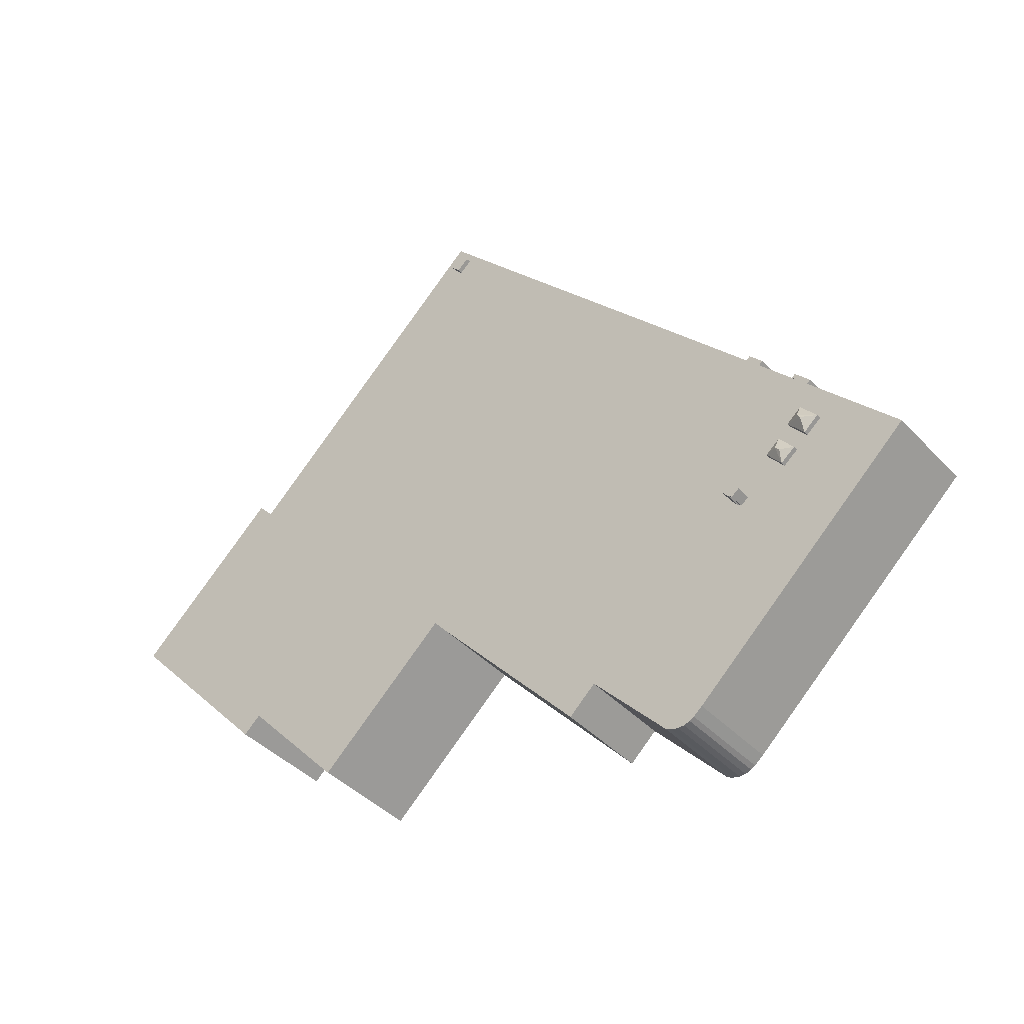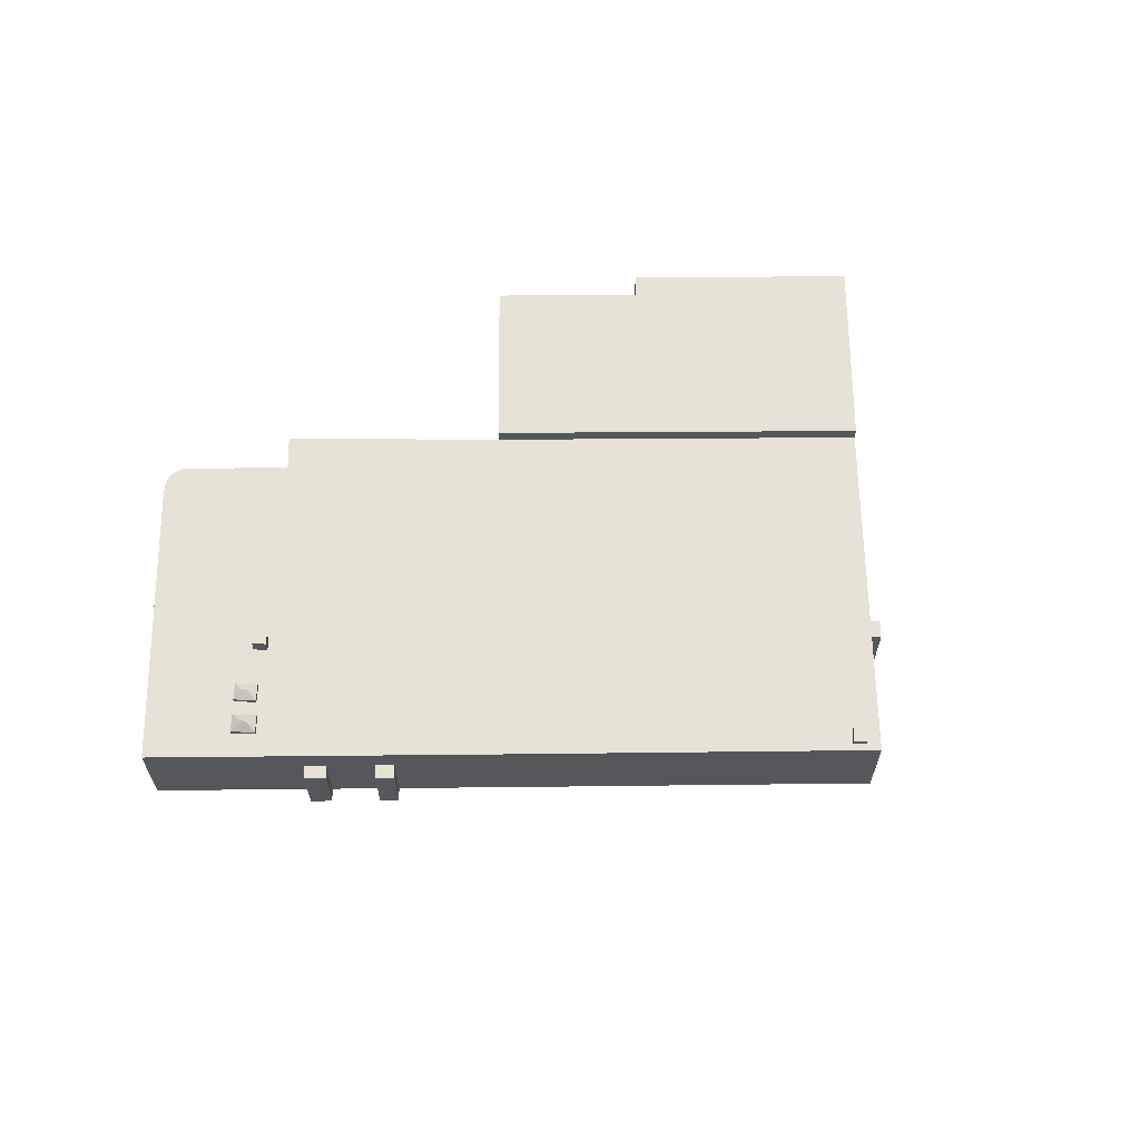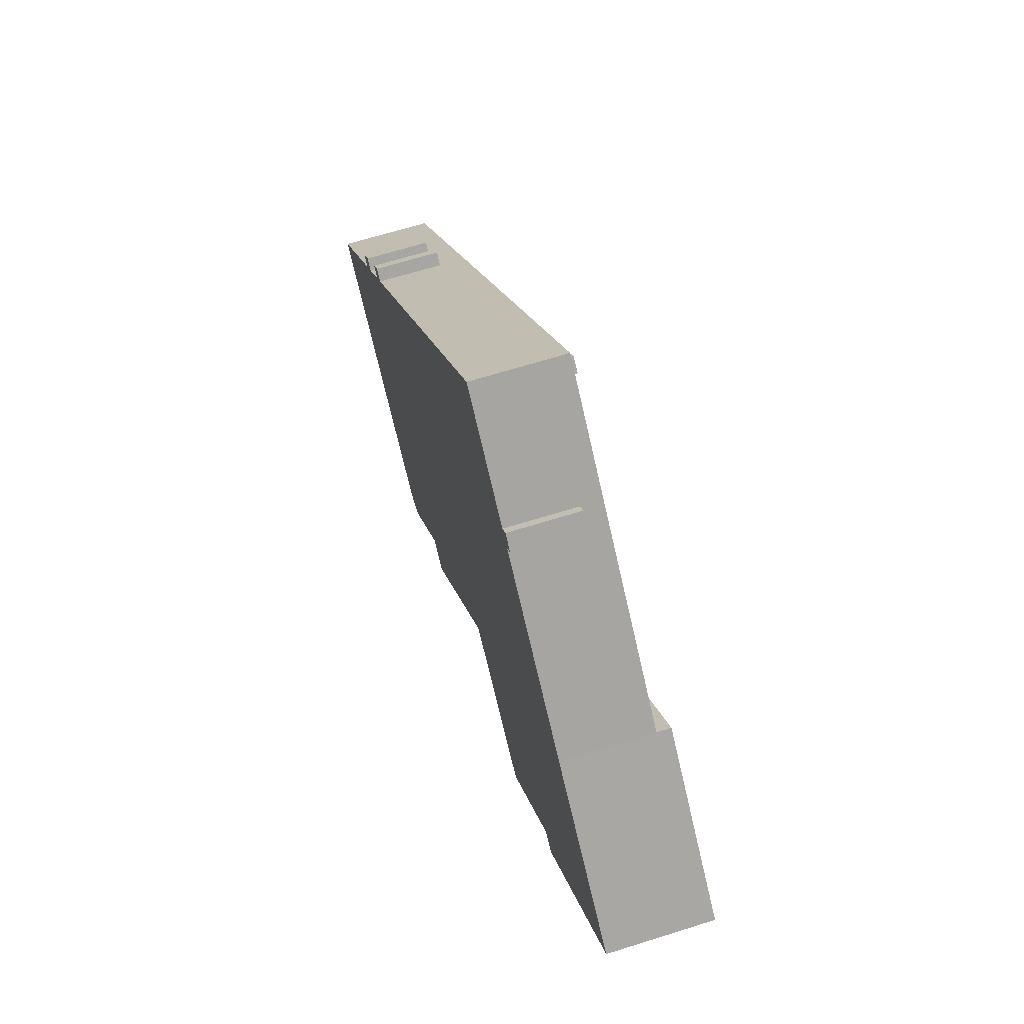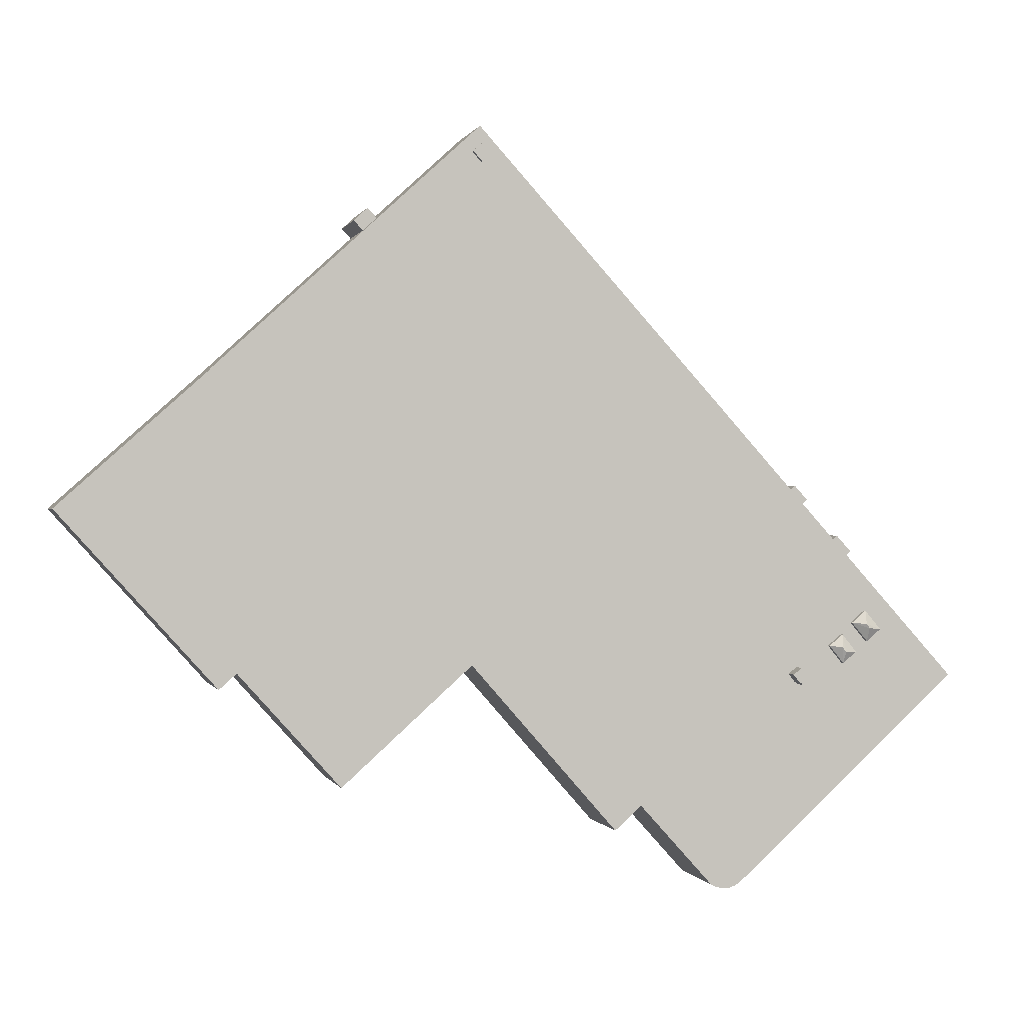
<metadata>
{"format":"obj","ext":"obj","renderer":"f3d","projection":"perspective","resolution":1024,"background":"white","views":[{"elev":-40.9,"azim":-141.5,"up":"+Z"},{"elev":63.4,"azim":-48.4,"up":"+Y"},{"elev":65.0,"azim":72.4,"up":"+Z"},{"elev":0.0,"azim":166.2,"up":"+Z"}]}
</metadata>
<code>
v 12.22 1.923 27.43
v 13.39 1.923 26.35
v 12.63 1.923 25.53
v 11.46 1.923 26.6
v 2.683 4.175 33.05
v 3.693 4.175 32.19
v 2.926 4.175 31.29
v 1.915 4.175 32.15
v -30.96 1.498 -1.418
v -29.7 1.498 -0.02918
v -28.86 1.498 -0.7892
v -30.12 1.498 -2.179
v -26.89 1.498 3.132
v -25.79 1.498 4.349
v -24.92 1.498 3.561
v -26.02 1.498 2.345
v -31.28 4.158 -6.534
v -30.05 4.158 -7.575
v -31.2 4.685 -7.669
v -31.47 4.685 -8.04
v -31.2 4.685 -7.669
v -30.05 4.158 -7.575
v -31.47 4.685 -8.04
v -30.05 4.158 -7.575
v -31.42 4.158 -9.193
v -32.65 4.158 -8.152
v -31.2 4.685 -7.669
v -31.47 4.685 -8.04
v -32.65 4.158 -8.152
v -31.28 4.158 -6.534
v -31.2 4.685 -7.669
v -32.65 4.158 -8.152
v -31.47 4.685 -8.04
v -31.42 4.158 -9.193
v -30.4 4.158 -10.11
v -29.34 4.575 -10.04
v -29.21 4.158 -11.07
v -29.34 4.575 -10.04
v -29.17 4.158 -8.58
v -28.99 4.575 -9.667
v -30.4 4.158 -10.11
v -29.17 4.158 -8.58
v -29.34 4.575 -10.04
v -29.17 4.158 -8.58
v -27.98 4.158 -9.538
v -28.99 4.575 -9.667
v -29.21 4.158 -11.07
v -28.99 4.575 -9.667
v -27.98 4.158 -9.538
v -29.34 4.575 -10.04
v -28.99 4.575 -9.667
v -29.21 4.158 -11.07
v -25.06 5.034 -11.37
v -24.34 5.034 -11.93
v -25 5.034 -12.63
v -25.81 5.034 -12.32
v -25.06 5.034 -11.37
v -25 5.034 -12.63
v -25 5.034 -12.63
v -24.34 5.034 -11.93
v -24.93 5.034 -12.69
v -25.81 5.034 -12.32
v -25 5.034 -12.63
v -25.16 5.034 -12.83
v -26.02 3.767 2.345
v -24.92 3.767 3.561
v -11 3.767 -22.91
v -28.86 3.767 -0.7892
v -26.02 3.767 2.345
v -11 3.767 -22.91
v -18.18 3.767 11
v 4.895 3.767 -9.447
v 3.875 3.767 -10.58
v -18.18 3.767 11
v 3.875 3.767 -10.58
v -11 3.767 -22.91
v -24.92 3.767 3.561
v -30.12 3.767 -2.179
v -28.86 3.767 -0.7892
v -11 3.767 -22.91
v -11 3.767 -22.91
v 3.875 3.767 -10.58
v -8.749 3.767 -24.98
v -20.47 3.767 -29.26
v -11 3.767 -22.91
v -17.27 3.767 -29.85
v -31.28 3.767 -6.534
v -30.12 3.767 -2.179
v -30.05 3.767 -7.575
v -30.12 3.767 -2.179
v -27.98 3.767 -9.538
v -30.05 3.767 -7.575
v -30.05 3.767 -7.575
v -27.98 3.767 -9.538
v -29.17 3.767 -8.58
v -30.12 3.767 -2.179
v -25.06 3.767 -11.37
v -27.98 3.767 -9.538
v -31.42 3.767 -9.193
v -30.05 3.767 -7.575
v -29.17 3.767 -8.58
v -39.23 3.767 -12.23
v -30.12 3.767 -2.179
v -32.65 3.767 -8.152
v -32.65 3.767 -8.152
v -30.12 3.767 -2.179
v -31.28 3.767 -6.534
v -39.23 3.767 -12.23
v -31.42 3.767 -9.193
v -30.4 3.767 -10.11
v -39.23 3.767 -12.23
v -32.65 3.767 -8.152
v -31.42 3.767 -9.193
v -31.42 3.767 -9.193
v -29.17 3.767 -8.58
v -30.4 3.767 -10.11
v -39.23 3.767 -12.23
v -30.4 3.767 -10.11
v -29.21 3.767 -11.07
v -30.12 3.767 -2.179
v -24.34 3.767 -11.93
v -25.06 3.767 -11.37
v -25.16 3.767 -12.83
v -24.93 3.767 -12.69
v -11 3.767 -22.91
v -24.93 3.767 -12.69
v -24.34 3.767 -11.93
v -11 3.767 -22.91
v -30.12 3.767 -2.179
v -11 3.767 -22.91
v -24.34 3.767 -11.93
v -29.21 3.767 -11.07
v -25.81 3.767 -12.32
v -25.16 3.767 -12.83
v -29.21 3.767 -11.07
v -27.98 3.767 -9.538
v -25.81 3.767 -12.32
v -25.16 3.767 -12.83
v -25 3.767 -12.63
v -24.93 3.767 -12.69
v -25.16 3.767 -12.83
v -11 3.767 -22.91
v -20.47 3.767 -29.26
v -29.21 3.767 -11.07
v -25.16 3.767 -12.83
v -20.47 3.767 -29.26
v -39.23 3.767 -12.23
v -29.21 3.767 -11.07
v -20.47 3.767 -29.26
v -27.98 3.767 -9.538
v -25.06 3.767 -11.37
v -25.81 3.767 -12.32
v -19.72 3.767 -29.86
v -17.27 3.767 -29.85
v -17.74 3.767 -30.1
v -19.72 3.767 -29.86
v -17.74 3.767 -30.1
v -18.33 3.767 -30.24
v -20.47 3.767 -29.26
v -17.27 3.767 -29.85
v -19.72 3.767 -29.86
v -19.36 3.767 -30.08
v -18.33 3.767 -30.24
v -18.86 3.767 -30.24
v -19.72 3.767 -29.86
v -18.33 3.767 -30.24
v -19.36 3.767 -30.08
v 4.895 3.767 -9.447
v 12.63 3.767 25.53
v 25.64 3.767 13.6
v -18.18 3.767 11
v 11.46 3.767 26.6
v 12.63 3.767 25.53
v -18.18 3.767 11
v 1.915 3.767 32.15
v 2.926 3.767 31.29
v -18.18 3.767 11
v 3.032 3.767 34.33
v 1.915 3.767 32.15
v -18.18 3.767 11
v 2.926 3.767 31.29
v 11.46 3.767 26.6
v 2.683 3.767 33.05
v 3.032 3.767 34.33
v 3.693 3.767 32.19
v 1.915 3.767 32.15
v 3.032 3.767 34.33
v 2.683 3.767 33.05
v 2.926 3.767 31.29
v 3.693 3.767 32.19
v 11.46 3.767 26.6
v 3.032 3.767 34.33
v 11.46 3.767 26.6
v 3.693 3.767 32.19
v -18.18 3.767 11
v 12.63 3.767 25.53
v 4.895 3.767 -9.447
v 4.895 4.974 -9.447
v 23.52 4.974 -11.03
v 14.98 4.974 -20.51
v 23.52 4.974 -11.03
v 38.17 4.974 2.315
v 24.97 4.974 -12.34
v 23.52 4.974 -11.03
v 25.64 4.974 13.6
v 38.17 4.974 2.315
v 4.895 4.974 -9.447
v 25.64 4.974 13.6
v 23.52 4.974 -11.03
v 3.875 4.974 -10.58
v 14.98 4.974 -20.51
v 14.95 4.974 -20.55
v 3.875 4.974 -10.58
v 4.895 4.974 -9.447
v 14.98 4.974 -20.51
v 12.8 -4.056 26.89
v 13.39 -4.056 26.35
v 13.39 1.923 26.35
v 12.22 1.923 27.43
v 12.22 -4.056 27.43
v 12.8 -4.056 26.89
v 12.22 1.923 27.43
v 12.8 -4.056 26.89
v 13.39 1.923 26.35
v 12.63 1.923 25.53
v 13.39 1.923 26.35
v 13.39 -4.056 26.35
v 12.63 -4.056 25.53
v 11.46 -4.056 26.6
v 12.22 -4.056 27.43
v 12.22 1.923 27.43
v 11.46 1.923 26.6
v 2.683 3.767 33.05
v 3.693 3.767 32.19
v 3.693 4.175 32.19
v 2.683 4.175 33.05
v 2.926 4.175 31.29
v 3.693 4.175 32.19
v 3.693 3.767 32.19
v 2.926 3.767 31.29
v 1.915 4.175 32.15
v 2.926 4.175 31.29
v 2.926 3.767 31.29
v 1.915 3.767 32.15
v 1.915 3.767 32.15
v 2.683 3.767 33.05
v 2.683 4.175 33.05
v 1.915 4.175 32.15
v -30.96 -4.056 -1.418
v -29.7 -4.056 -0.02918
v -29.7 1.498 -0.02918
v -30.96 1.498 -1.418
v -29.7 -4.056 -0.02918
v -28.86 -4.056 -0.7892
v -28.86 1.498 -0.7892
v -29.7 1.498 -0.02918
v -30.96 1.498 -1.418
v -30.12 1.498 -2.179
v -30.12 -4.056 -2.179
v -30.96 -4.056 -1.418
v -26.89 -4.056 3.132
v -25.79 -4.056 4.349
v -25.79 1.498 4.349
v -26.89 1.498 3.132
v -25.79 -4.056 4.349
v -24.92 -4.056 3.561
v -24.92 1.498 3.561
v -25.79 1.498 4.349
v -26.89 1.498 3.132
v -26.02 1.498 2.345
v -26.02 -4.056 2.345
v -26.89 -4.056 3.132
v -31.28 3.767 -6.534
v -30.05 3.767 -7.575
v -30.05 4.158 -7.575
v -31.28 4.158 -6.534
v -31.42 4.158 -9.193
v -30.05 4.158 -7.575
v -30.05 3.767 -7.575
v -31.42 3.767 -9.193
v -32.65 3.767 -8.152
v -31.28 3.767 -6.534
v -31.28 4.158 -6.534
v -32.65 4.158 -8.152
v -32.65 4.158 -8.152
v -31.42 4.158 -9.193
v -31.42 3.767 -9.193
v -32.65 3.767 -8.152
v -30.4 4.158 -10.11
v -29.21 4.158 -11.07
v -29.21 3.767 -11.07
v -30.4 3.767 -10.11
v -30.4 3.767 -10.11
v -29.17 3.767 -8.58
v -29.17 4.158 -8.58
v -30.4 4.158 -10.11
v -29.17 3.767 -8.58
v -27.98 3.767 -9.538
v -27.98 4.158 -9.538
v -29.17 4.158 -8.58
v -29.21 4.158 -11.07
v -27.98 4.158 -9.538
v -27.98 3.767 -9.538
v -29.21 3.767 -11.07
v -25.81 3.767 -12.32
v -25.06 3.767 -11.37
v -25.06 5.034 -11.37
v -25.81 5.034 -12.32
v -25.06 3.767 -11.37
v -24.34 3.767 -11.93
v -24.34 5.034 -11.93
v -25.06 5.034 -11.37
v -24.93 5.034 -12.69
v -24.34 5.034 -11.93
v -24.34 3.767 -11.93
v -24.93 3.767 -12.69
v -25 5.034 -12.63
v -24.93 5.034 -12.69
v -24.93 3.767 -12.69
v -25 3.767 -12.63
v -25.16 5.034 -12.83
v -25 5.034 -12.63
v -25 3.767 -12.63
v -25.16 3.767 -12.83
v -25.81 5.034 -12.32
v -25.16 5.034 -12.83
v -25.16 3.767 -12.83
v -25.81 3.767 -12.32
v -20.47 3.767 -29.26
v -19.72 3.767 -29.86
v -19.72 -4.056 -29.86
v -20.47 -4.056 -29.26
v -39.23 3.767 -12.23
v -20.47 3.767 -29.26
v -20.47 -4.056 -29.26
v -39.23 -4.056 -12.23
v -19.72 3.767 -29.86
v -19.36 3.767 -30.08
v -19.36 -4.056 -30.08
v -19.72 -4.056 -29.86
v -39.23 3.767 -12.23
v -30.12 1.498 -2.179
v -30.12 3.767 -2.179
v -39.23 -4.056 -12.23
v -30.12 -4.056 -2.179
v -30.12 1.498 -2.179
v -39.23 3.767 -12.23
v -28.86 1.498 -0.7892
v -26.02 1.498 2.345
v -26.02 3.767 2.345
v -28.86 3.767 -0.7892
v -28.86 -4.056 -0.7892
v -26.02 -4.056 2.345
v -26.02 1.498 2.345
v -28.86 1.498 -0.7892
v -24.92 -4.056 3.561
v -18.18 -4.056 11
v -18.18 3.767 11
v -24.92 1.498 3.561
v -24.92 3.767 3.561
v -24.92 1.498 3.561
v -18.18 3.767 11
v -18.18 -4.056 11
v 3.032 -4.056 34.33
v 3.032 3.767 34.33
v -18.18 3.767 11
v -26.02 1.498 2.345
v -24.92 1.498 3.561
v -24.92 3.767 3.561
v -26.02 3.767 2.345
v -30.12 1.498 -2.179
v -28.86 1.498 -0.7892
v -28.86 3.767 -0.7892
v -30.12 3.767 -2.179
v -8.749 3.767 -24.98
v 3.875 3.767 -10.58
v 3.875 -4.056 -10.58
v -8.749 -4.056 -24.98
v -11 3.767 -22.91
v -8.749 3.767 -24.98
v -8.749 -4.056 -24.98
v -11 -4.056 -22.91
v -17.27 3.767 -29.85
v -11 3.767 -22.91
v -11 -4.056 -22.91
v -17.27 -4.056 -29.85
v -17.74 3.767 -30.1
v -17.27 3.767 -29.85
v -17.27 -4.056 -29.85
v -17.74 -4.056 -30.1
v -18.33 3.767 -30.24
v -17.74 3.767 -30.1
v -17.74 -4.056 -30.1
v -18.33 -4.056 -30.24
v -18.86 3.767 -30.24
v -18.33 3.767 -30.24
v -18.33 -4.056 -30.24
v -18.86 -4.056 -30.24
v -19.36 3.767 -30.08
v -18.86 3.767 -30.24
v -18.86 -4.056 -30.24
v -19.36 -4.056 -30.08
v 3.032 3.767 34.33
v 11.46 1.923 26.6
v 11.46 3.767 26.6
v 3.032 -4.056 34.33
v 11.46 -4.056 26.6
v 11.46 1.923 26.6
v 3.032 3.767 34.33
v 12.63 -4.056 25.53
v 25.64 -4.056 13.6
v 25.64 3.767 13.6
v 12.63 1.923 25.53
v 12.63 3.767 25.53
v 12.63 1.923 25.53
v 25.64 3.767 13.6
v 25.64 -4.056 13.6
v 38.17 -4.056 2.315
v 38.17 4.974 2.315
v 25.64 3.767 13.6
v 25.64 4.974 13.6
v 25.64 3.767 13.6
v 38.17 4.974 2.315
v 11.46 1.923 26.6
v 12.63 1.923 25.53
v 12.63 3.767 25.53
v 11.46 3.767 26.6
v 3.875 4.974 -10.58
v 14.95 4.974 -20.55
v 3.875 3.767 -10.58
v 3.875 3.767 -10.58
v 14.95 4.974 -20.55
v 14.95 -4.056 -20.55
v 3.875 -4.056 -10.58
v 24.97 4.974 -12.34
v 38.17 4.974 2.315
v 38.17 -4.056 2.315
v 24.97 -4.056 -12.34
v 23.52 4.974 -11.03
v 24.97 4.974 -12.34
v 24.97 -4.056 -12.34
v 23.52 -4.056 -11.03
v 14.98 4.974 -20.51
v 23.52 4.974 -11.03
v 23.52 -4.056 -11.03
v 14.98 -4.056 -20.51
v 14.95 4.974 -20.55
v 14.97 -4.056 -20.53
v 14.95 -4.056 -20.55
v 14.97 -4.056 -20.53
v 14.98 4.974 -20.51
v 14.98 -4.056 -20.51
v 14.95 4.974 -20.55
v 14.98 4.974 -20.51
v 14.97 -4.056 -20.53
v 3.875 3.767 -10.58
v 4.895 3.767 -9.447
v 4.895 4.974 -9.447
v 3.875 4.974 -10.58
v 4.895 3.767 -9.447
v 25.64 3.767 13.6
v 25.64 4.974 13.6
v 4.895 4.974 -9.447
v -39.23 -4.056 -12.23
v -20.47 -4.056 -29.26
v -19.72 -4.056 -29.86
v -19.36 -4.056 -30.08
v -18.86 -4.056 -30.24
v -18.33 -4.056 -30.24
v -17.74 -4.056 -30.1
v -17.27 -4.056 -29.85
v -11 -4.056 -22.91
v -8.749 -4.056 -24.98
v 3.875 -4.056 -10.58
v 14.95 -4.056 -20.55
v 14.97 -4.056 -20.53
v 14.98 -4.056 -20.51
v 23.52 -4.056 -11.03
v 24.97 -4.056 -12.34
v 38.17 -4.056 2.315
v 25.64 -4.056 13.6
v 12.63 -4.056 25.53
v 13.39 -4.056 26.35
v 12.8 -4.056 26.89
v 12.22 -4.056 27.43
v 11.46 -4.056 26.6
v 3.032 -4.056 34.33
v -18.18 -4.056 11
v -24.92 -4.056 3.561
v -25.79 -4.056 4.349
v -26.89 -4.056 3.132
v -26.02 -4.056 2.345
v -28.86 -4.056 -0.7892
v -29.7 -4.056 -0.02918
v -30.96 -4.056 -1.418
v -30.12 -4.056 -2.179
g CDNNDG01_0002700
f 4 1 2
f 2 3 4
f 8 5 6
f 6 7 8
f 9 10 12
f 12 10 11
f 13 14 16
f 16 14 15
f 17 18 19
f 20 21 22
f 23 24 25
f 26 27 28
f 29 30 31
f 32 33 34
f 35 36 37
f 38 39 40
f 41 42 43
f 44 45 46
f 47 48 49
f 50 51 52
f 53 54 55
f 56 57 58
f 59 60 61
f 62 63 64
f 65 66 67
f 68 69 70
f 71 72 73
f 77 74 75
f 75 76 77
f 78 79 80
f 81 82 83
f 84 85 86
f 87 88 89
f 90 91 92
f 93 94 95
f 96 97 98
f 99 100 101
f 102 103 104
f 105 106 107
f 108 109 110
f 111 112 113
f 114 115 116
f 117 118 119
f 120 121 122
f 123 124 125
f 126 127 128
f 129 130 131
f 132 133 134
f 135 136 137
f 138 139 140
f 141 142 143
f 144 145 146
f 147 148 149
f 150 151 152
f 153 154 155
f 156 157 158
f 159 160 161
f 162 163 164
f 165 166 167
f 168 169 170
f 171 172 173
f 174 175 176
f 177 178 179
f 180 181 182
f 183 184 185
f 186 187 188
f 189 190 191
f 192 193 194
f 195 196 197
f 198 199 200
f 201 202 203
f 204 205 206
f 207 208 209
f 210 211 212
f 213 214 215
f 216 217 218
f 219 220 221
f 222 223 224
f 225 227 228
f 227 225 226
f 231 229 230
f 229 231 232
f 233 235 236
f 233 234 235
f 237 239 240
f 237 238 239
f 244 241 243
f 242 243 241
f 248 245 247
f 246 247 245
f 249 251 252
f 249 250 251
f 253 255 256
f 253 254 255
f 258 259 257
f 257 259 260
f 263 261 262
f 261 263 264
f 265 267 268
f 265 266 267
f 270 271 269
f 269 271 272
f 273 275 276
f 273 274 275
f 277 279 280
f 277 278 279
f 284 281 283
f 282 283 281
f 288 285 287
f 286 287 285
f 292 289 291
f 290 291 289
f 293 295 296
f 293 294 295
f 297 299 300
f 297 298 299
f 304 301 303
f 303 301 302
f 305 306 307
f 308 305 307
f 312 309 311
f 311 309 310
f 313 315 316
f 315 313 314
f 318 319 317
f 317 319 320
f 321 323 324
f 323 321 322
f 328 325 327
f 326 327 325
f 329 331 332
f 329 330 331
f 336 333 335
f 334 335 333
f 338 339 340
f 337 338 340
f 341 342 343
f 344 346 347
f 344 345 346
f 348 350 351
f 348 349 350
f 352 353 354
f 355 352 354
f 357 358 359
f 356 357 359
f 360 361 362
f 366 363 364
f 364 365 366
f 370 367 369
f 368 369 367
f 371 372 373
f 374 371 373
f 375 377 378
f 375 376 377
f 379 381 382
f 379 380 381
f 386 383 385
f 385 383 384
f 389 387 388
f 387 389 390
f 393 391 392
f 391 393 394
f 397 398 395
f 397 395 396
f 400 401 399
f 399 401 402
f 403 404 405
f 409 406 408
f 408 406 407
f 411 412 413
f 410 411 413
f 414 415 416
f 418 419 420
f 417 418 420
f 421 422 423
f 427 424 425
f 426 427 425
f 428 429 430
f 431 433 434
f 431 432 433
f 435 437 438
f 435 436 437
f 439 441 442
f 439 440 441
f 446 443 445
f 445 443 444
f 447 448 449
f 450 451 452
f 453 454 455
f 456 458 459
f 456 457 458
f 460 462 463
f 460 461 462
f 472 493 496
f 493 494 496
f 464 465 496
f 495 496 494
f 465 466 471
f 472 492 493
f 466 467 469
f 490 491 492
f 467 468 469
f 472 489 492
f 466 469 470
f 489 490 492
f 466 470 471
f 465 471 472
f 472 473 474
f 472 474 489
f 474 475 476
f 474 476 477
f 474 477 478
f 465 472 496
f 474 478 481
f 478 479 480
f 474 488 489
f 478 480 481
f 474 481 482
f 474 482 488
f 482 483 484
f 486 487 488
f 482 484 486
f 484 485 486
f 488 482 486

</code>
